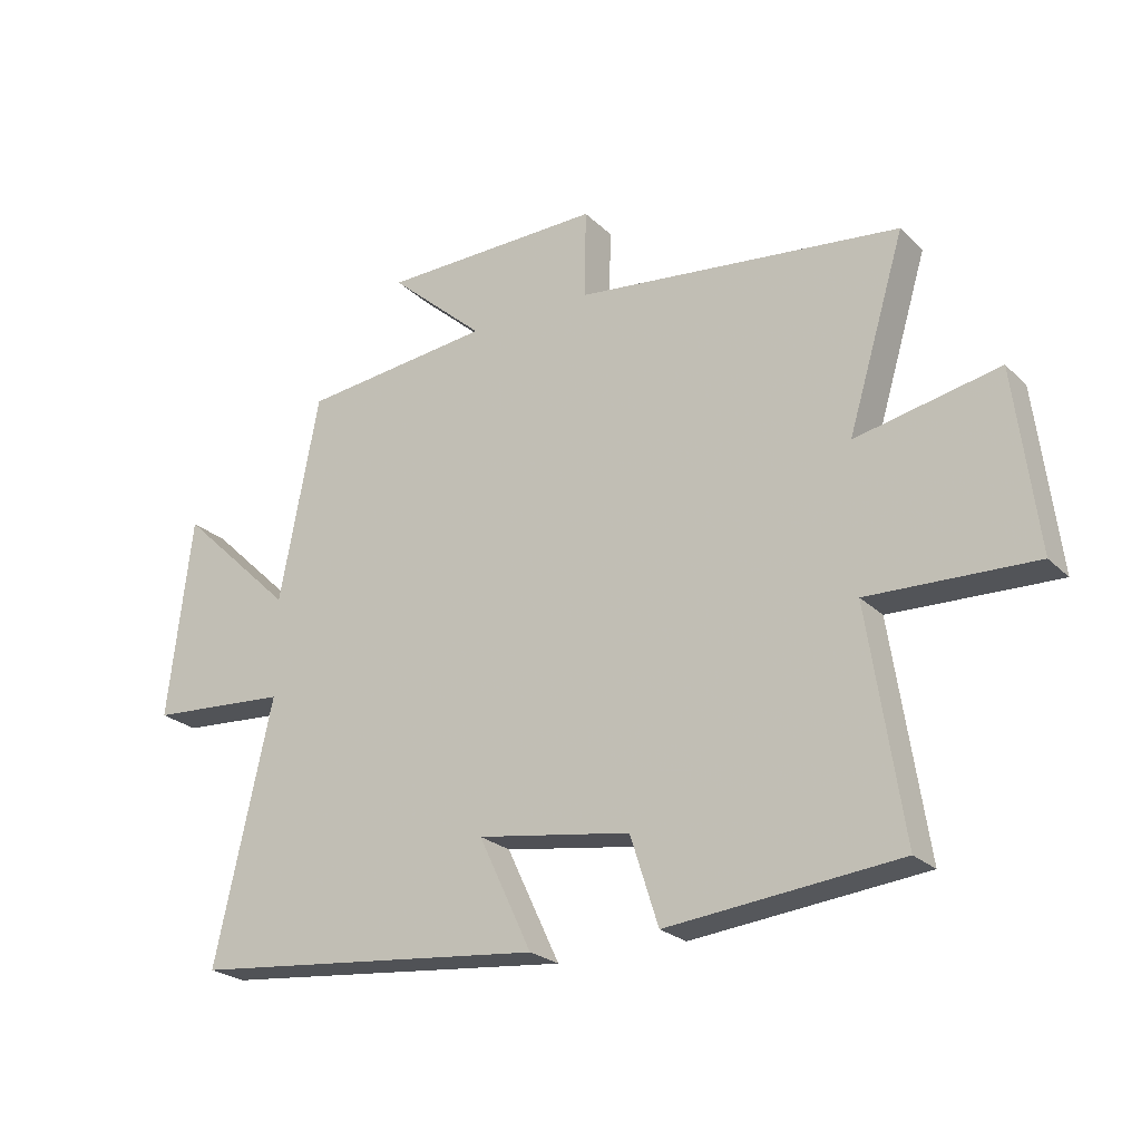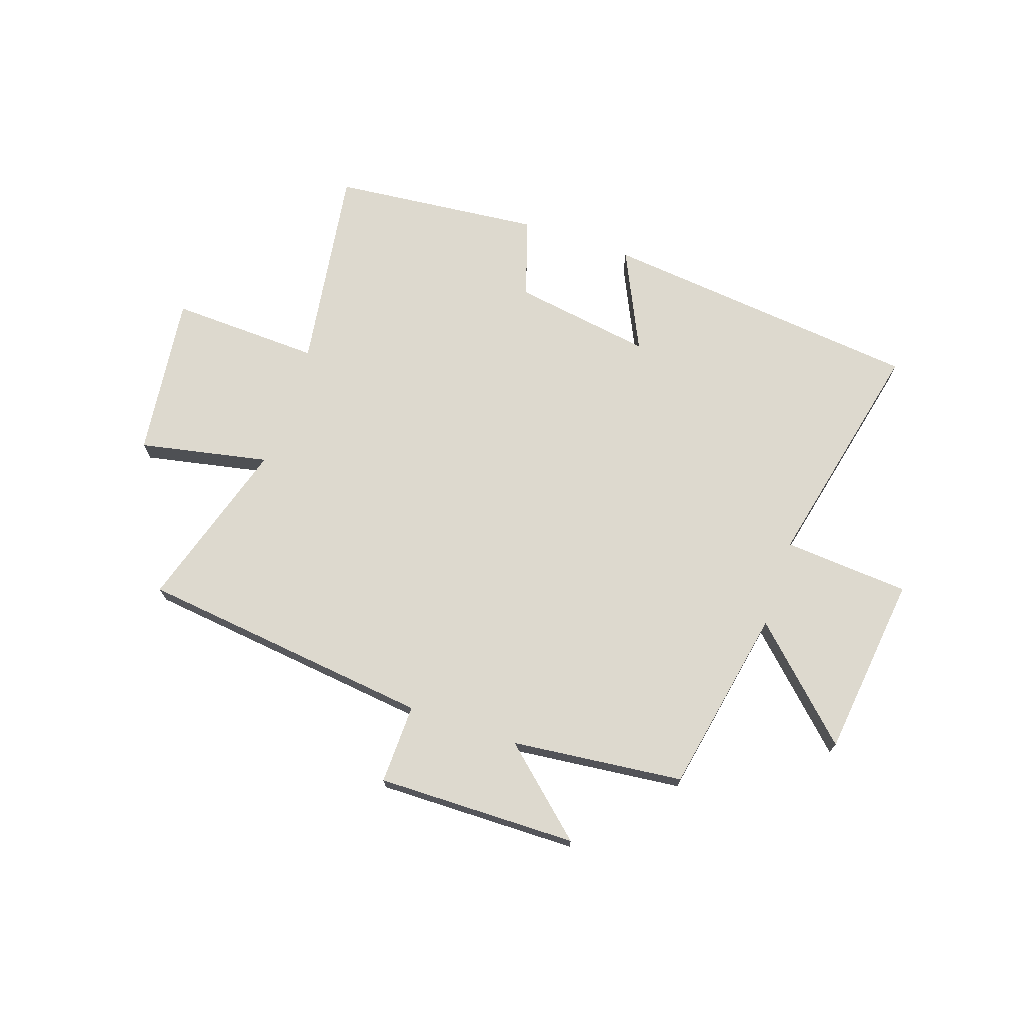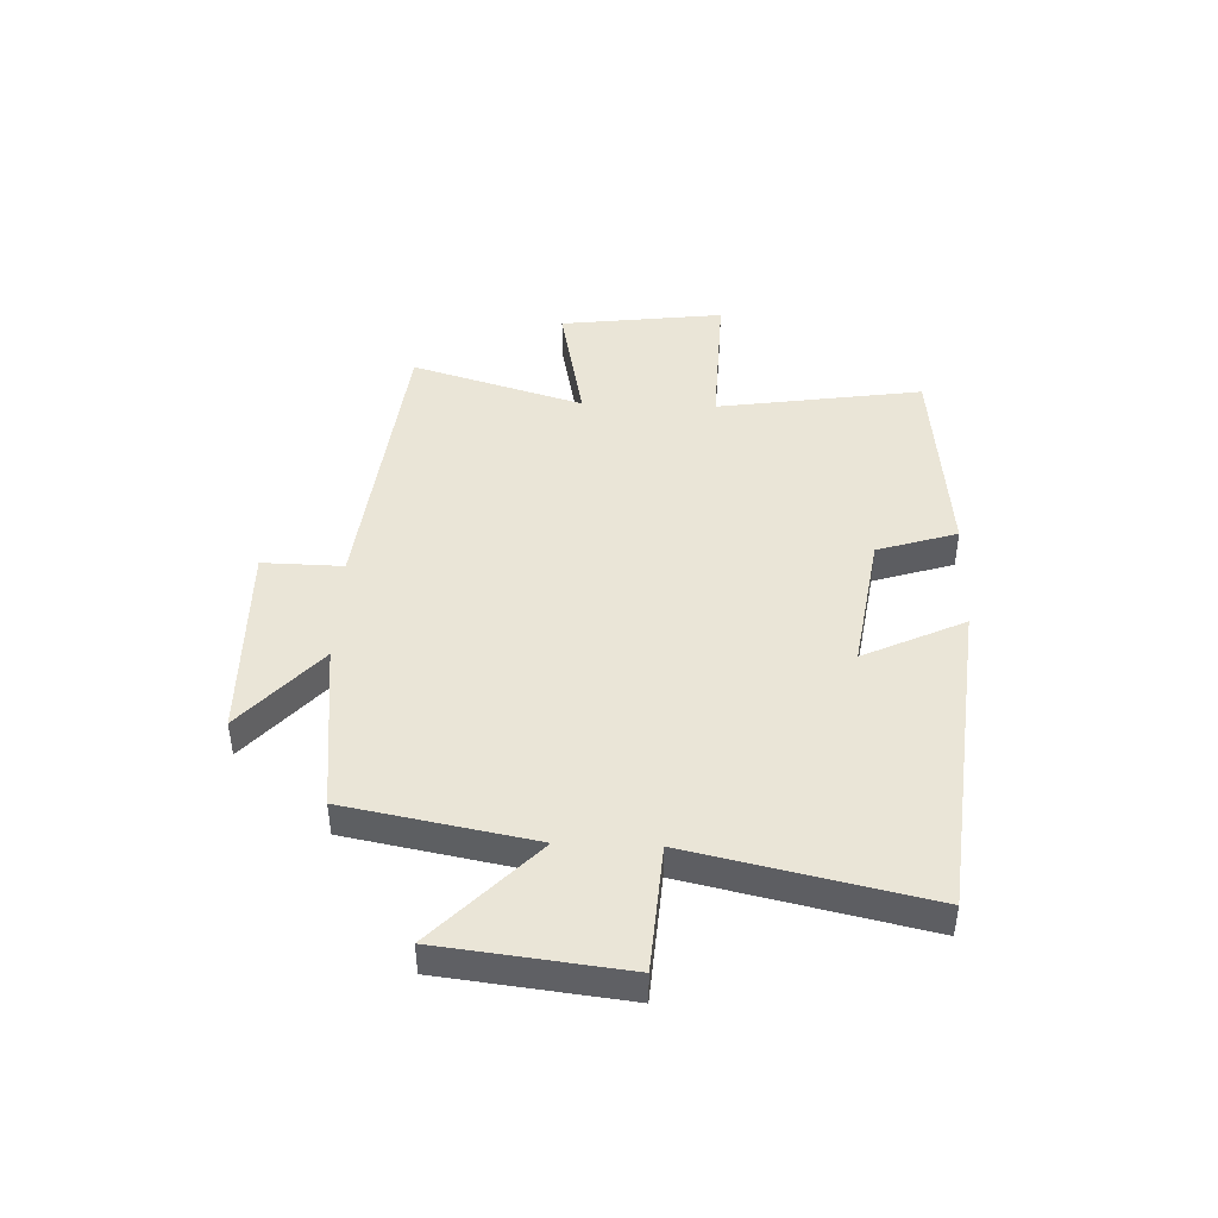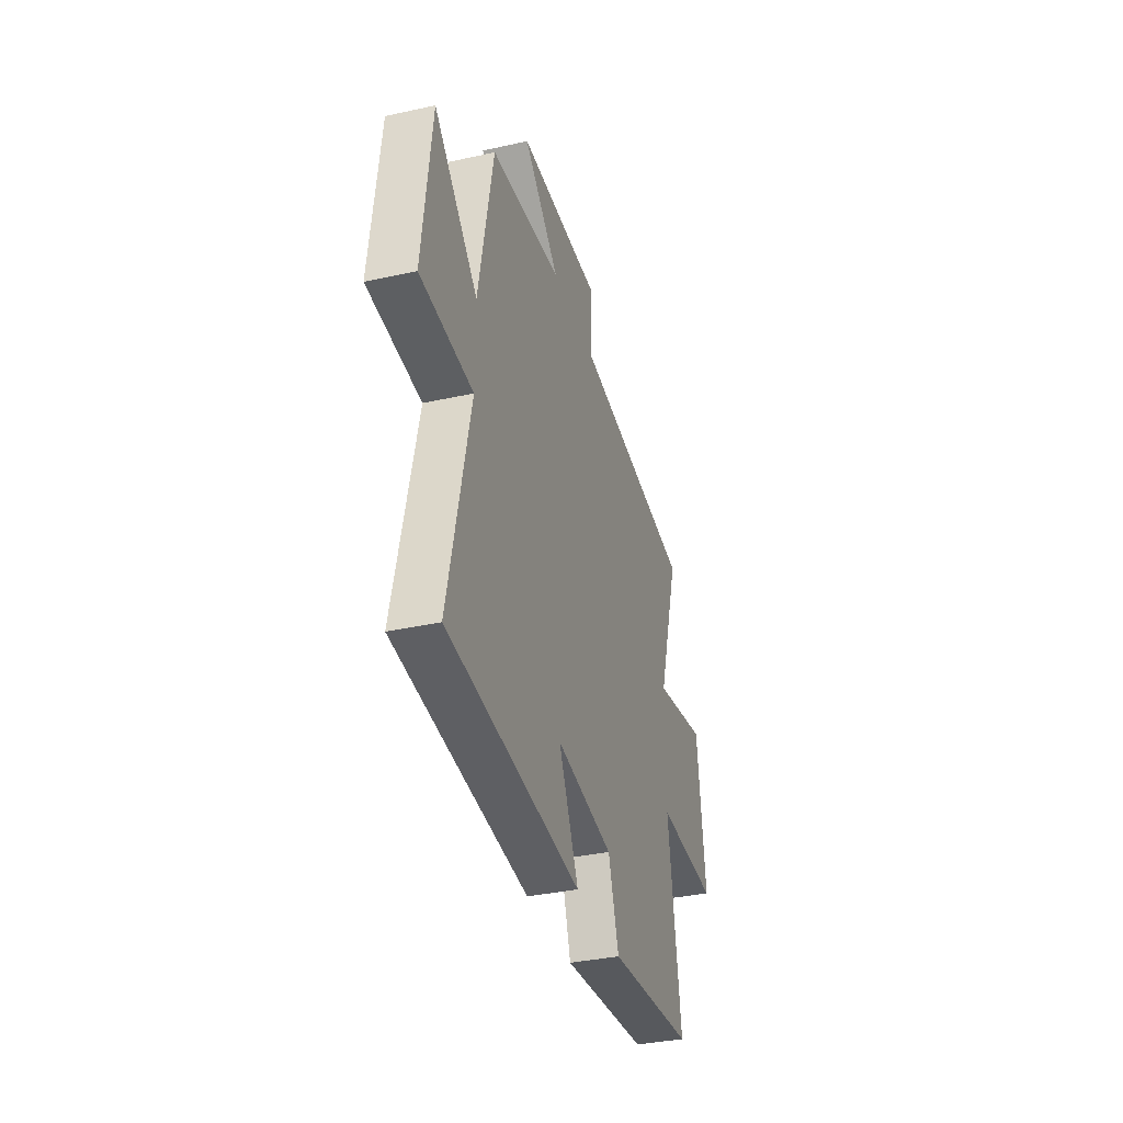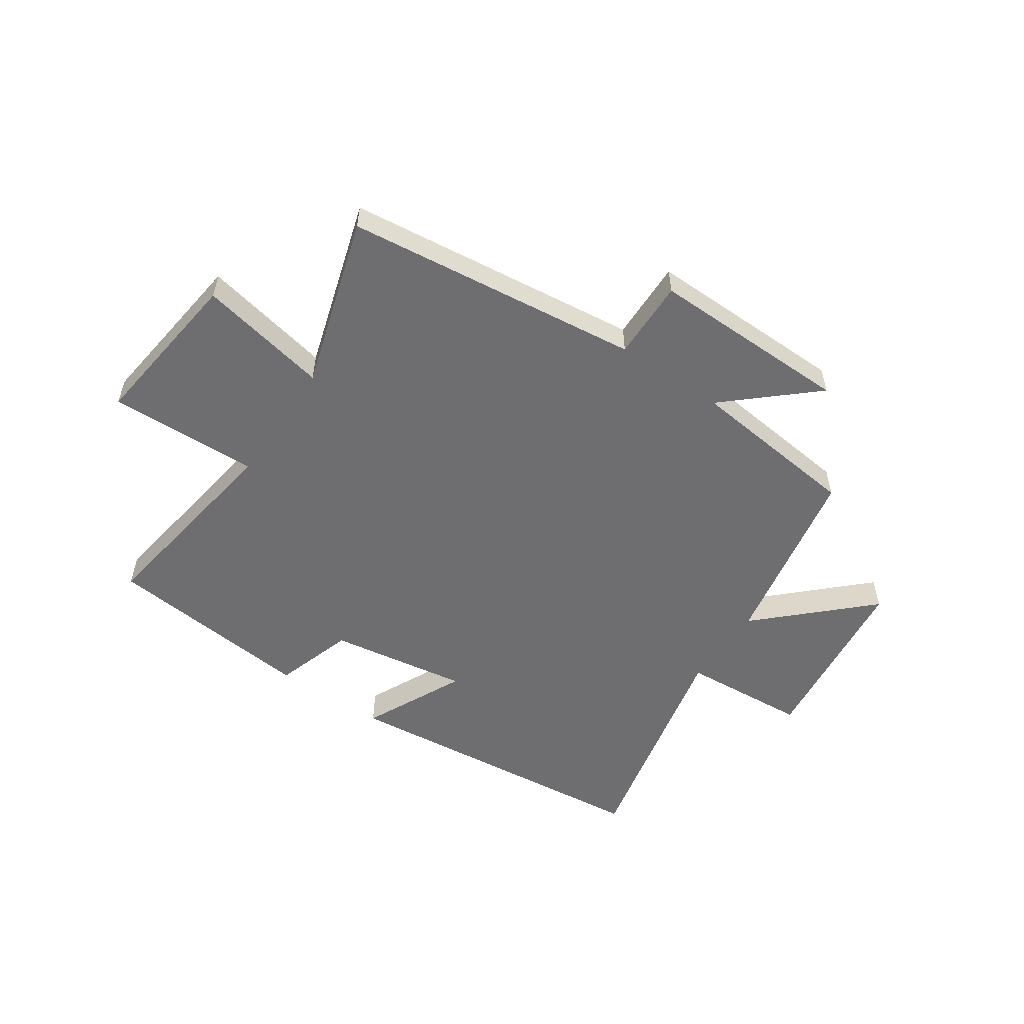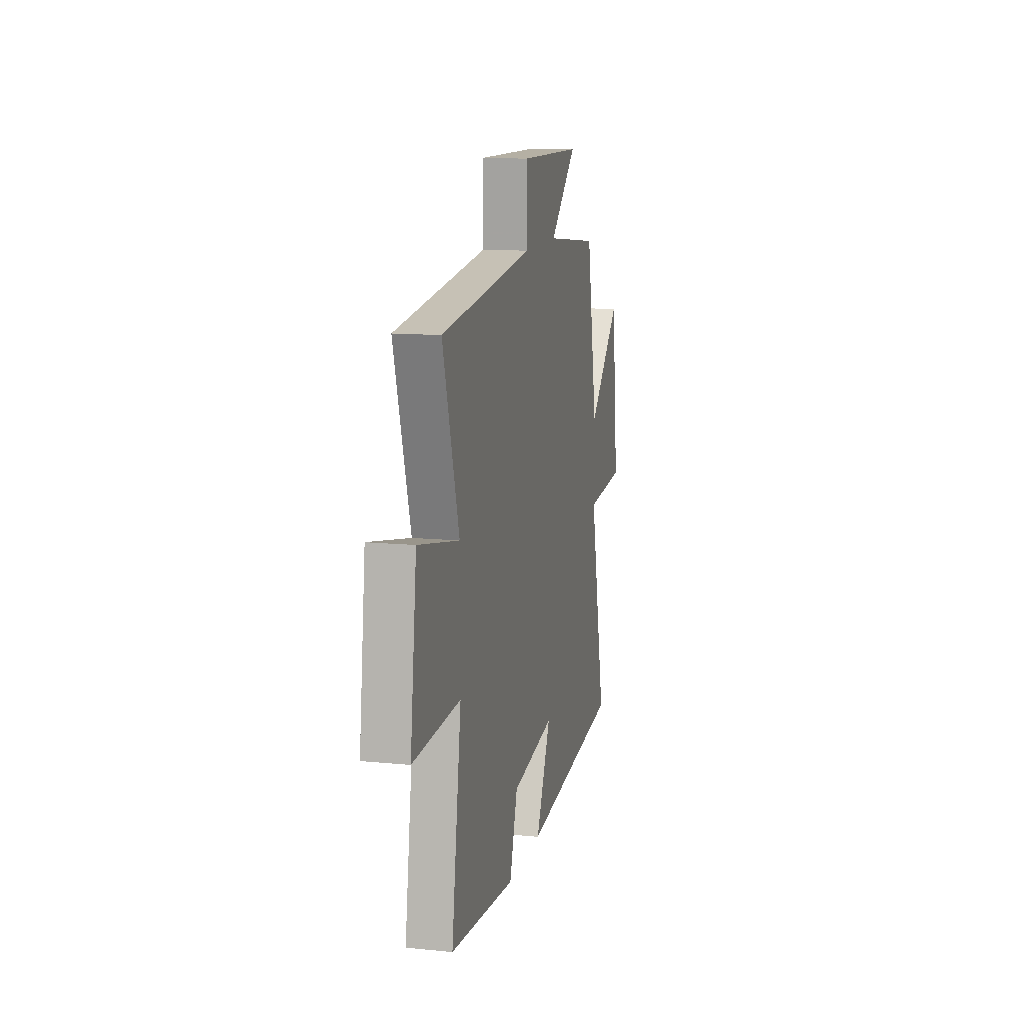
<metadata>
{"format":"obj","ext":"obj","renderer":"f3d","projection":"perspective","resolution":1024,"background":"white","views":[{"elev":-24.0,"azim":-146.8,"up":"+Z"},{"elev":71.8,"azim":18.9,"up":"+Y"},{"elev":44.2,"azim":92.1,"up":"+Y"},{"elev":-35.5,"azim":106.3,"up":"+Z"},{"elev":-54.4,"azim":-34.2,"up":"+Y"},{"elev":12.6,"azim":-77.0,"up":"+Z"}]}
</metadata>
<code>
v -0.555 0.07 -0.462
v -0.5 0.07 -0.098
v -0.766 0.07 -0.107
v -0.73 0.07 0.183
v -0.5 0.07 0.136
v -0.592 0.07 0.44
v -0.069 0.07 0.5
v -0.072 0.07 0.642
v 0.284 0.07 0.636
v 0.131 0.07 0.5
v 0.437 0.07 0.466
v 0.5 0.07 0.135
v 0.686 0.07 0.313
v 0.724 0.07 -0.011
v 0.5 0.07 -0.027
v 0.592 0.07 -0.442
v 0.022 0.07 -0.5
v 0.107 0.07 -0.321
v -0.139 0.07 -0.359
v -0.184 0.07 -0.5
v -0.555 0 -0.462
v -0.5 0 -0.098
v -0.766 0 -0.107
v -0.73 0 0.183
v -0.5 0 0.136
v -0.592 0 0.44
v -0.069 0 0.5
v -0.072 0 0.642
v 0.284 0 0.636
v 0.131 0 0.5
v 0.437 0 0.466
v 0.5 0 0.135
v 0.686 0 0.313
v 0.724 0 -0.011
v 0.5 0 -0.027
v 0.592 0 -0.442
v 0.022 0 -0.5
v 0.107 0 -0.321
v -0.139 0 -0.359
v -0.184 0 -0.5
f 19 20 1 2
f 18 19 2
f 15 16 17 18
f 15 18 2
f 12 13 14 15
f 15 2 3
f 12 15 3
f 11 12 3
f 10 11 3
f 7 8 9 10
f 5 6 7 10
f 5 10 3
f 3 4 5
f 22 21 40 39
f 22 39 38
f 38 37 36 35
f 22 38 35
f 35 34 33 32
f 23 22 35
f 23 35 32
f 23 32 31
f 23 31 30
f 30 29 28 27
f 30 27 26 25
f 23 30 25
f 25 24 23
f 1 21 22 2
f 2 22 23 3
f 3 23 24 4
f 4 24 25 5
f 5 25 26 6
f 6 26 27 7
f 7 27 28 8
f 8 28 29 9
f 9 29 30 10
f 10 30 31 11
f 11 31 32 12
f 12 32 33 13
f 13 33 34 14
f 14 34 35 15
f 15 35 36 16
f 16 36 37 17
f 17 37 38 18
f 18 38 39 19
f 19 39 40 20
f 20 40 21 1

</code>
